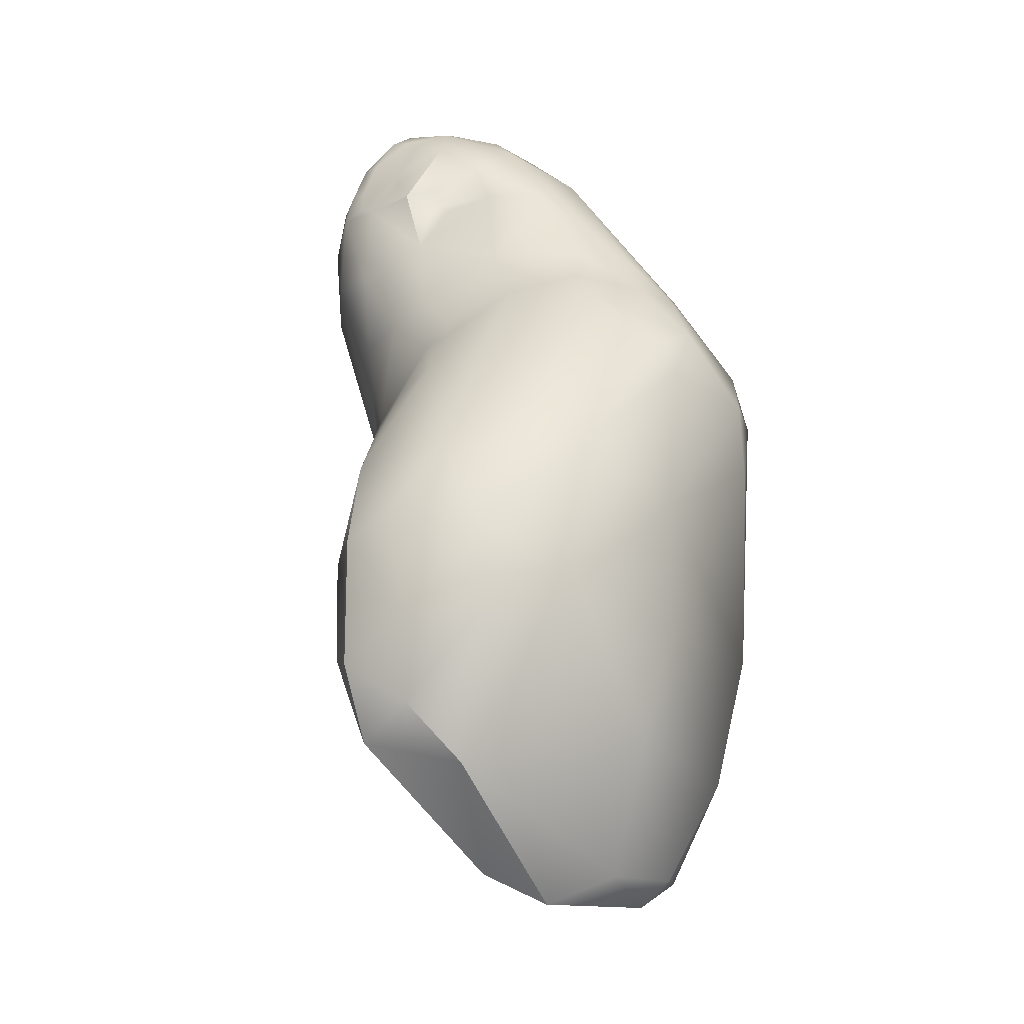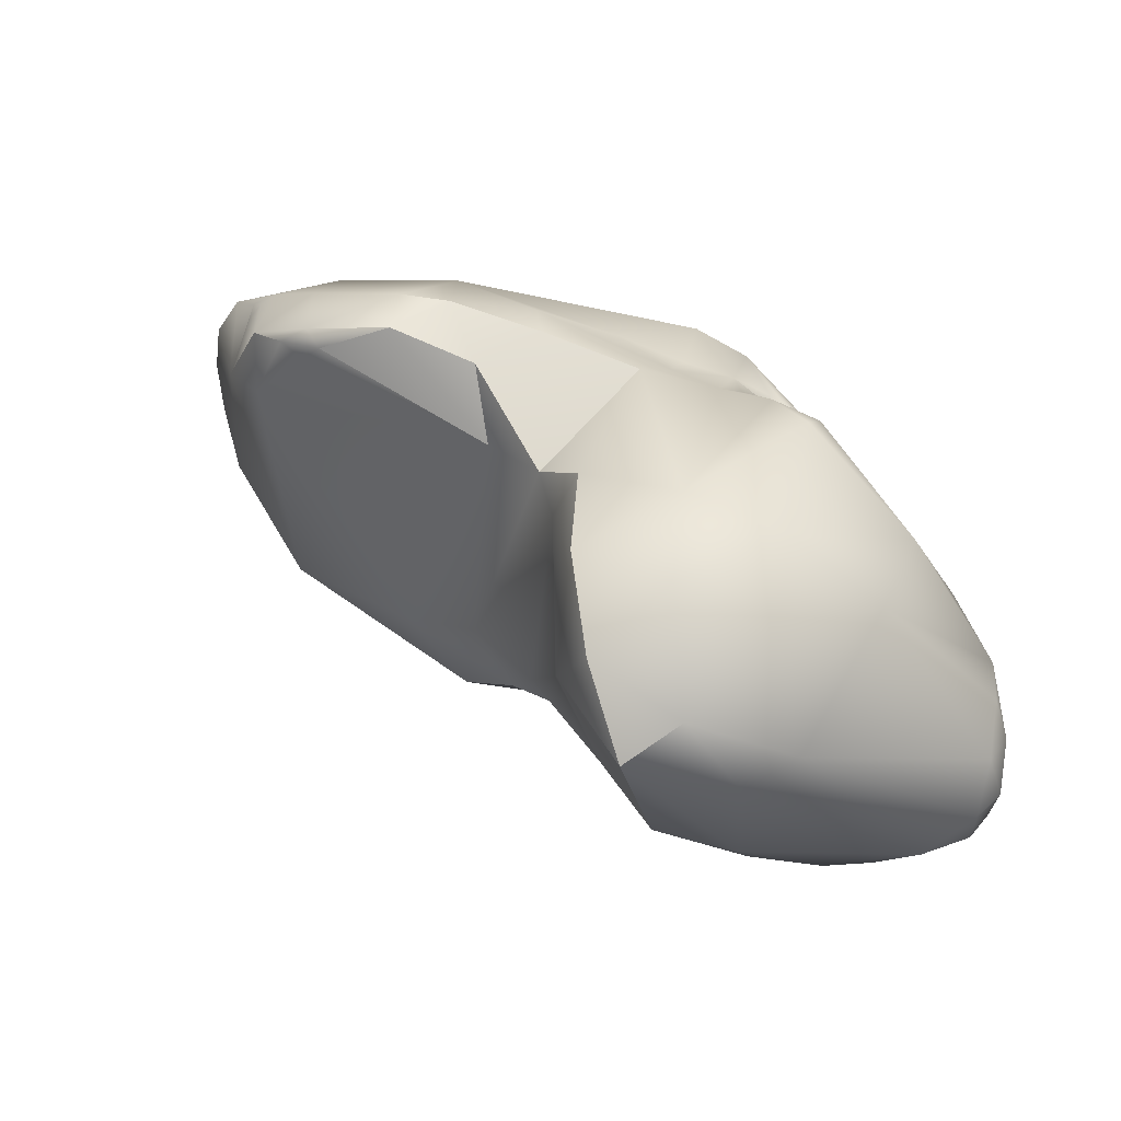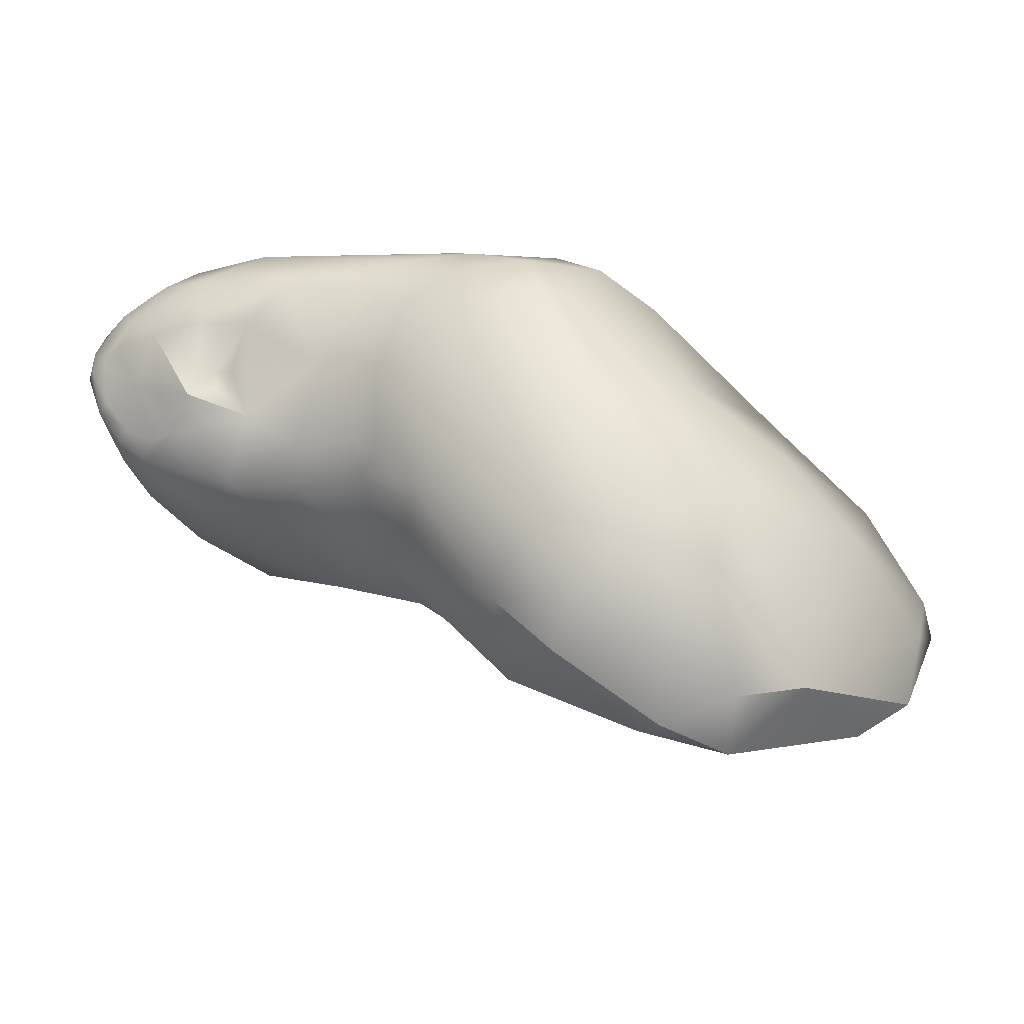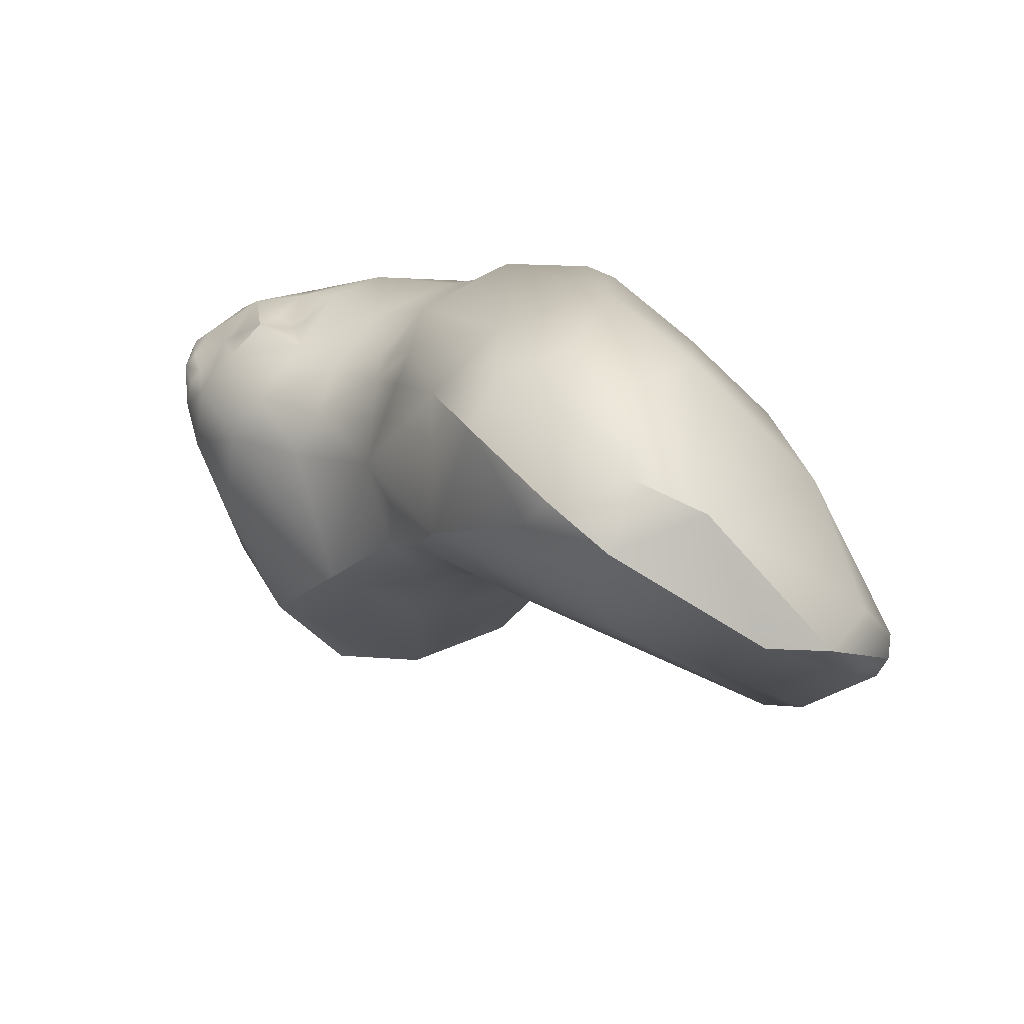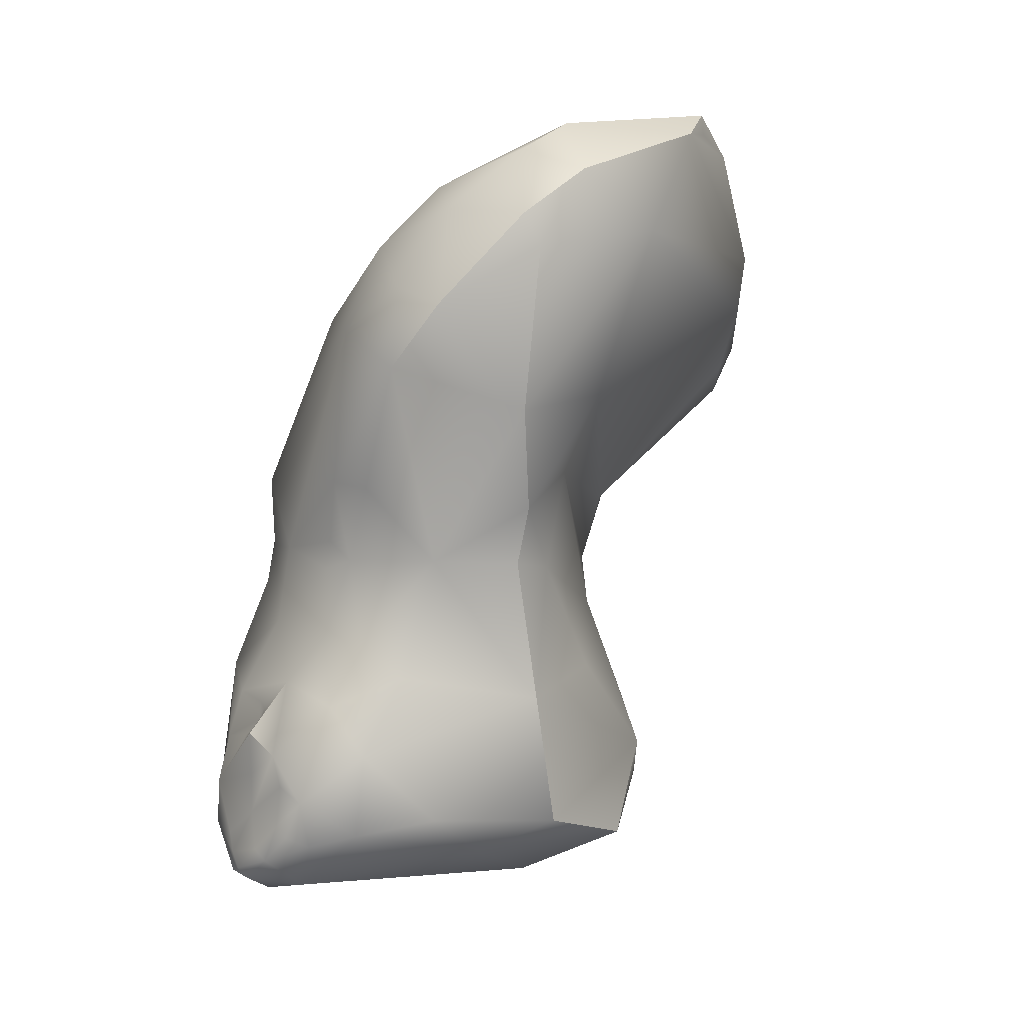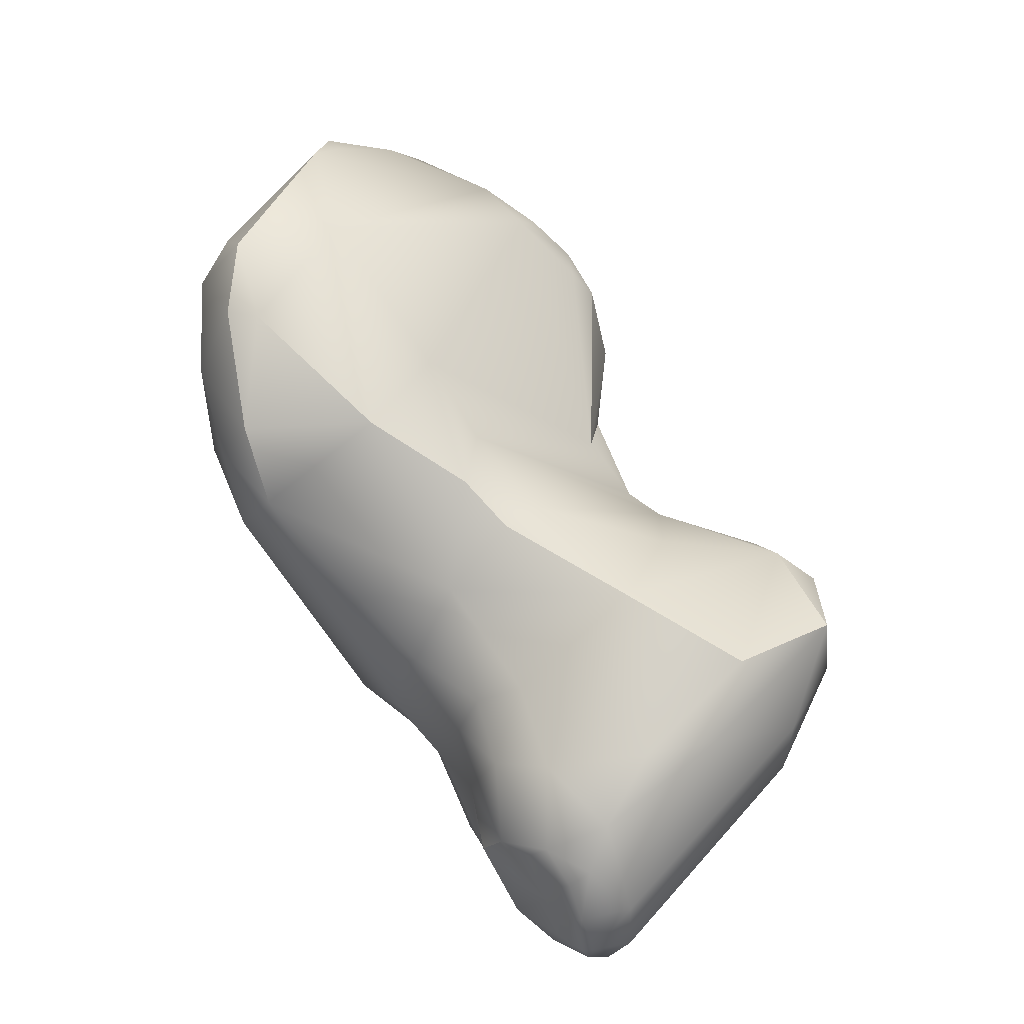
<metadata>
{"format":"obj","ext":"obj","renderer":"f3d","projection":"perspective","resolution":1024,"background":"white","views":[{"elev":61.7,"azim":104.3,"up":"+Z"},{"elev":5.0,"azim":-155.0,"up":"+Y"},{"elev":71.4,"azim":48.3,"up":"+Z"},{"elev":32.1,"azim":68.9,"up":"+Z"},{"elev":-63.3,"azim":53.7,"up":"+Y"},{"elev":-79.7,"azim":108.0,"up":"+Y"}]}
</metadata>
<code>
v -272.9 -124 805.7
v -272.2 -124.1 806.5
v -272.1 -125.3 805.9
v -271.8 -124.8 806.2
v -272.6 -122.5 806
v -272.6 -121.4 805.4
v -271.7 -121.9 806.9
v -271.3 -119.8 806.3
v -272.9 -124.7 805.1
v -272.6 -125.2 804.4
v -272.1 -125.7 805.6
v -272.5 -125.3 805.6
v -272.1 -125.9 805.3
v -271.2 -126.2 804
v -273.1 -123.3 805.2
v -272.9 -122.2 804.8
v -272.9 -123.7 804.3
v -269.5 -120.3 808.1
v -269.4 -121.9 807.8
v -271.2 -123.9 807.1
v -270.7 -125.1 806.2
v -269.8 -124.9 806.8
v -269.5 -123.7 807.3
v -269 -124.3 807.4
v -269.1 -123.3 807.2
v -269.1 -125.8 806.2
v -268.7 -123.6 807.3
v -268.7 -123.3 807.3
v -268.7 -123 807.4
v -268.6 -125.3 806.8
v -270.4 -122.6 807.4
v -270.9 -118.3 804.3
v -271.1 -126.3 805.3
v -270 -126.4 805.3
v -269.8 -126.6 804.7
v -268.9 -126.3 805.6
v -268.7 -126.7 803.9
v -271.1 -126 805.7
v -270.1 -126.1 805.6
v -271 -119.6 801.3
v -269.8 -123 798.9
v -269.4 -120.2 798.4
v -267.1 -121.2 808.1
v -267.5 -118.7 808.5
v -266.5 -118.5 808.9
v -267.6 -117.1 808.2
v -267.6 -115.8 806.9
v -267.1 -115.4 806.5
v -266.7 -115.8 808.2
v -266.9 -115.4 806.3
v -266.8 -115.1 806.5
v -266.3 -116.7 809.1
v -266.3 -114.7 806.3
v -267.5 -123.5 807.3
v -266.6 -125 806.3
v -265.9 -123 807.2
v -268.9 -116.7 805.7
v -268.5 -116.6 806.4
v -268.4 -115.3 804.1
v -267.2 -115.7 806.2
v -267.3 -115.8 805.9
v -267.3 -115.7 805.5
v -266.9 -115.6 805.8
v -266.6 -115.1 805.7
v -267 -115.1 804.8
v -268.4 -115.3 803.3
v -267.4 -114.8 803.4
v -266.9 -125.9 804.9
v -267.2 -126.2 802.3
v -267.6 -125.7 800.5
v -269.2 -117.9 799.8
v -266.8 -116.8 799
v -268.5 -123.8 798.3
v -267.7 -122 796.8
v -267.2 -118.8 797.4
v -265.1 -117.8 810.1
v -265 -115.1 809.4
v -264.1 -115.7 810.1
v -263.3 -115.1 810
v -265.4 -120.3 808.9
v -264.6 -121.9 808.1
v -263.9 -121.7 808.4
v -263.8 -122.3 807.8
v -265.3 -113.7 807.1
v -264 -113.3 807.9
v -264 -112.9 806.7
v -265.1 -123.7 806.4
v -266.4 -114.6 803.9
v -266 -114.5 803.3
v -265.6 -114.2 805.4
v -264.2 -113.8 805.4
v -264.2 -114 804.6
v -264.9 -124.5 805.1
v -264 -114 802.9
v -263.5 -124 801.5
v -265.9 -125.1 799.1
v -266.2 -123.1 796.6
v -265.5 -120.6 796.4
v -264.3 -121.2 797.2
v -264.5 -118.2 797.5
v -261.7 -122.4 808.7
v -262.3 -121.7 809.4
v -262.2 -112.7 807.2
v -262 -123.2 806.1
v -262.5 -113.1 804.8
v -260.9 -122.9 804.1
v -260.7 -122.2 803.2
v -262.2 -116.6 800.6
v -261.6 -113 802.1
v -262.9 -121.7 800.2
v -263.7 -116.5 799.8
v -262.9 -117.6 800
v -258.3 -122.5 810.2
v -258.9 -120.4 811.4
v -260.2 -116.8 811.3
v -259.5 -114.4 809.6
v -259.4 -122.7 804.8
v -258.5 -121.1 804.2
v -261.1 -112.5 802.8
v -260.4 -116 801.3
v -260.3 -113.9 800.9
v -259.4 -112.3 801.3
v -256.7 -121.3 811.2
v -256.2 -122.2 810.2
v -256.8 -118.9 811.8
v -256 -116.1 811.1
v -254.7 -118.2 811.4
v -256.3 -113.6 808.9
v -257 -123 806.7
v -256.1 -121 804.8
v -258 -111.6 804.3
v -258.1 -112.1 800.9
v -258.3 -113 800
v -256.3 -113.5 799.8
v -255.9 -113 800
v -254.4 -120.3 811.1
v -252.1 -119.5 810.4
v -253.5 -113.7 808.4
v -253.4 -121.8 808.9
v -253 -121.4 809.7
v -254.2 -111.6 804.5
v -253.3 -112 802.6
v -252.9 -112.3 802.4
v -255.6 -113.7 800.2
v -255.2 -112 801.5
v -254.9 -113.3 800.2
v -253.7 -113.1 800.9
v -253.5 -114.6 801.3
v -251.2 -117.9 809.6
v -251.3 -120.4 808.9
v -249.6 -116.9 806.4
v -250.5 -113.6 806.2
v -249.7 -115.6 805.8
v -251.8 -119.9 806.3
v -250.2 -113.9 804.4
v -252.5 -112.2 802.7
v -252.6 -112.7 802.3
v -251.6 -112.2 803.4
v -251.2 -112.3 804.6
v -250.7 -112.9 803.8
v -250.3 -112.8 804.5
v -252.2 -114.2 802
v -249.3 -115.2 806
v -269 -124.3 807.4
v -269 -124.3 807.4
v -264 -114 802.9
v -263.5 -124 801.5
v -265.9 -125.1 799.1
v -266.2 -123.1 796.6
v -266.2 -123.1 796.6
v -266.2 -123.1 796.6
v -265.5 -120.6 796.4
v -264.5 -118.2 797.5
v -260.9 -122.9 804.1
v -262.2 -116.6 800.6
v -262.2 -116.6 800.6
v -261.6 -113 802.1
v -263.7 -116.5 799.8
v -259.4 -122.7 804.8
v -260.4 -116 801.3
v -260.3 -113.9 800.9
v -260.3 -113.9 800.9
v -259.4 -112.3 801.3
v -256.2 -122.2 810.2
v -257 -123 806.7
v -258.3 -113 800
v -258.3 -113 800
v -256.3 -113.5 799.8
v -253 -121.4 809.7
v -253.7 -113.1 800.9
v -251.2 -117.9 809.6
v -251.3 -120.4 808.9
v -249.6 -116.9 806.4
v -249.3 -115.2 806
v -249.3 -115.2 806
g grp1
f 12 2 1
f 12 1 9
f 5 1 2
f 12 3 2
f 12 11 3
f 4 2 3
f 4 3 21
f 2 4 20
f 3 11 38
f 38 21 3
f 1 5 15
f 5 6 15
f 15 6 16
f 5 7 6
f 6 40 16
f 7 5 2
f 7 8 6
f 20 7 2
f 6 32 40
f 1 15 9
f 10 12 9
f 15 17 9
f 17 10 9
f 11 12 13
f 10 14 13
f 12 10 13
f 33 13 14
f 33 11 13
f 38 11 33
f 15 16 17
f 40 17 16
f 17 40 41
f 10 17 41
f 18 8 7
f 43 44 18
f 18 19 43
f 54 43 19
f 20 4 21
f 38 39 21
f 22 20 21
f 24 20 22
f 164 23 20
f 20 23 31
f 25 31 23
f 164 25 23
f 30 24 22
f 30 22 21
f 26 30 21
f 26 21 39
f 26 39 36
f 164 27 25
f 28 25 27
f 29 25 28
f 36 30 26
f 165 30 54
f 164 54 27
f 27 54 28
f 54 29 28
f 30 36 55
f 20 31 7
f 18 7 31
f 31 19 18
f 19 31 25
f 19 25 29
f 19 29 54
f 8 32 6
f 57 32 8
f 32 57 59
f 33 14 35
f 34 33 35
f 39 34 36
f 36 34 35
f 35 14 37
f 37 36 35
f 68 36 37
f 39 38 33
f 34 39 33
f 71 40 32
f 14 10 41
f 14 41 73
f 41 40 42
f 42 40 71
f 76 52 45
f 45 44 43
f 45 43 80
f 80 43 56
f 18 46 8
f 44 46 18
f 44 52 46
f 44 45 52
f 58 8 47
f 58 47 48
f 48 60 58
f 8 46 49
f 84 51 48
f 47 84 48
f 50 60 48
f 48 51 50
f 52 77 49
f 49 46 52
f 8 49 47
f 49 84 47
f 50 51 53
f 77 52 76
f 84 90 53
f 51 84 53
f 30 55 54
f 36 68 55
f 54 56 43
f 56 54 55
f 56 55 87
f 57 8 58
f 32 59 66
f 65 59 57
f 66 59 67
f 32 66 71
f 59 65 67
f 60 61 58
f 61 57 58
f 61 62 57
f 65 57 62
f 50 63 60
f 63 61 60
f 62 61 63
f 62 63 65
f 88 67 65
f 63 50 53
f 53 64 63
f 63 64 65
f 64 90 65
f 90 88 65
f 53 90 64
f 72 71 66
f 72 66 67
f 89 67 88
f 89 72 67
f 69 68 37
f 69 95 68
f 55 68 93
f 95 93 68
f 70 37 14
f 14 73 70
f 69 37 70
f 75 42 71
f 72 75 71
f 70 73 97
f 96 70 97
f 70 96 69
f 73 41 74
f 41 42 74
f 97 73 74
f 42 75 74
f 76 80 114
f 76 78 77
f 76 115 78
f 78 79 77
f 79 85 77
f 79 116 85
f 80 56 81
f 82 80 81
f 82 81 83
f 83 81 56
f 80 76 45
f 77 84 49
f 90 84 86
f 85 84 77
f 85 86 84
f 86 85 103
f 103 131 86
f 55 93 87
f 87 93 104
f 83 56 87
f 87 104 83
f 88 90 89
f 86 91 90
f 92 89 90
f 92 90 91
f 105 91 86
f 92 91 105
f 104 93 95
f 94 111 72
f 92 94 89
f 89 94 72
f 95 69 96
f 111 100 72
f 168 169 99
f 98 170 74
f 172 99 171
f 167 168 99
f 167 99 110
f 75 98 74
f 173 99 172
f 99 112 110
f 72 100 75
f 98 75 100
f 112 99 173
f 112 173 178
f 76 114 115
f 115 79 78
f 79 115 116
f 102 83 101
f 102 101 113
f 104 101 83
f 101 104 113
f 102 114 80
f 80 82 102
f 102 82 83
f 103 85 116
f 116 131 103
f 119 94 92
f 119 109 94
f 92 105 119
f 86 131 105
f 131 119 105
f 106 104 95
f 167 107 174
f 110 112 107
f 107 112 118
f 107 117 174
f 177 121 166
f 108 111 94
f 121 175 166
f 176 118 112
f 120 176 181
f 109 119 122
f 107 167 110
f 176 112 178
f 113 114 102
f 123 114 113
f 114 125 115
f 125 126 115
f 116 115 126
f 116 126 128
f 131 116 128
f 128 141 131
f 104 129 113
f 179 104 106
f 104 179 129
f 185 117 130
f 118 130 117
f 131 122 119
f 118 117 107
f 120 118 176
f 180 182 133
f 177 183 121
f 121 183 186
f 132 186 183
f 113 129 124
f 123 136 125
f 114 123 125
f 113 184 123
f 139 124 129
f 140 124 139
f 136 123 184
f 184 189 136
f 136 127 125
f 127 126 125
f 126 138 128
f 154 185 130
f 185 154 139
f 130 118 120
f 130 120 148
f 141 145 131
f 132 122 131
f 187 135 134
f 132 135 186
f 145 132 131
f 133 188 180
f 120 134 144
f 145 135 132
f 134 146 144
f 135 146 134
f 189 137 136
f 127 149 126
f 136 137 127
f 127 137 149
f 137 189 150
f 149 138 126
f 149 152 138
f 128 138 141
f 139 192 140
f 154 192 139
f 154 130 148
f 142 145 141
f 141 158 142
f 156 142 158
f 156 143 142
f 156 157 143
f 144 148 120
f 142 147 145
f 147 135 145
f 148 144 146
f 135 147 146
f 146 190 148
f 142 143 147
f 143 157 147
f 157 162 147
f 162 148 190
f 137 150 191
f 151 192 154
f 193 191 150
f 191 193 163
f 194 152 149
f 151 153 195
f 148 162 154
f 151 154 162
f 155 151 162
f 151 155 153
f 160 155 162
f 155 195 153
f 162 157 156
f 141 138 159
f 158 141 159
f 162 158 160
f 156 158 162
f 161 158 159
f 138 152 159
f 160 158 161
f 152 161 159
f 152 194 161
f 195 155 161
f 160 161 155

</code>
